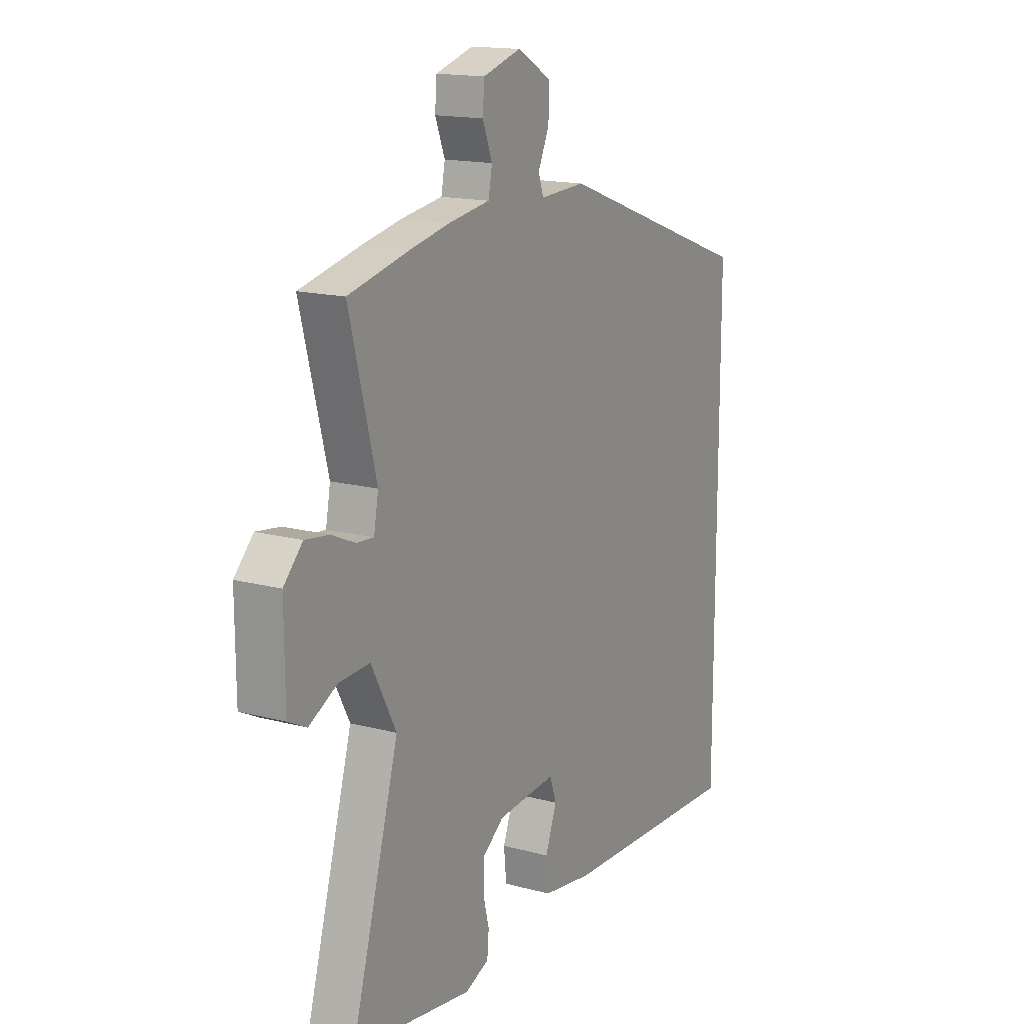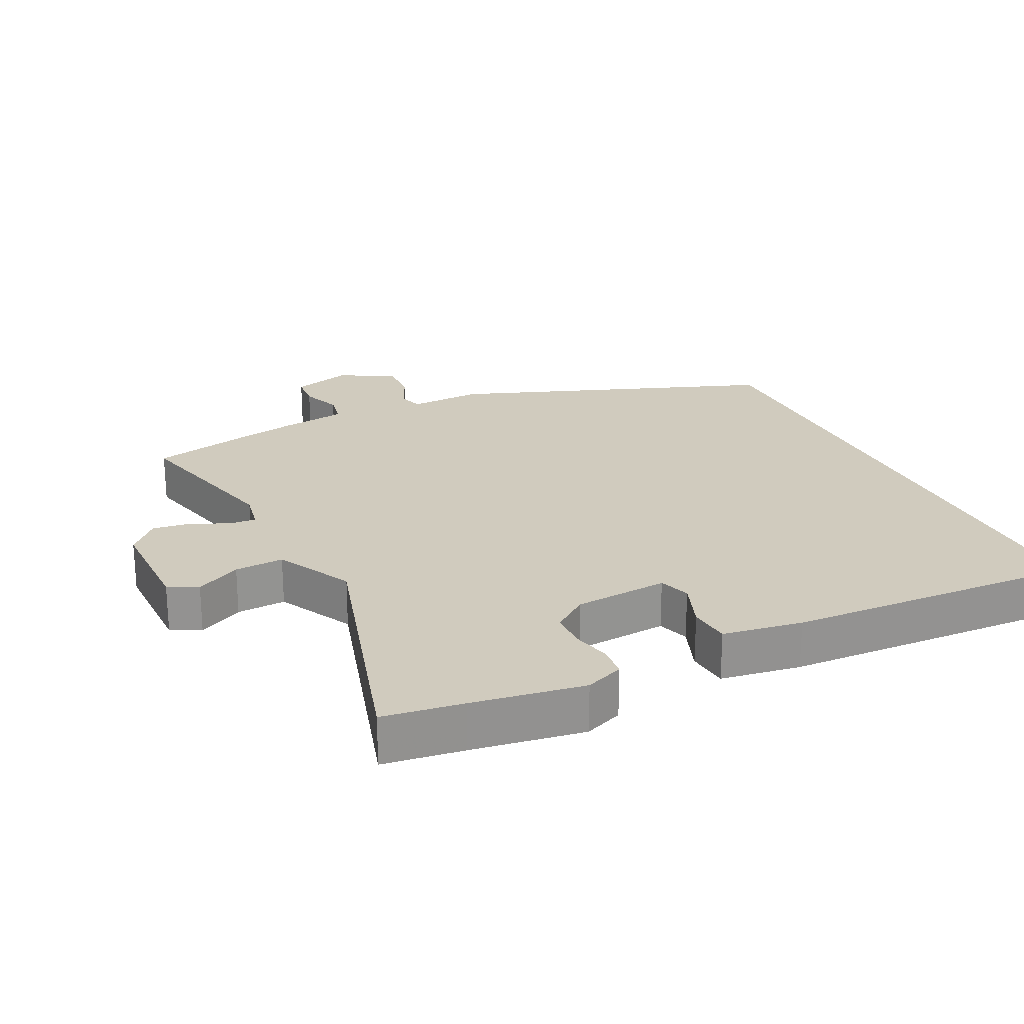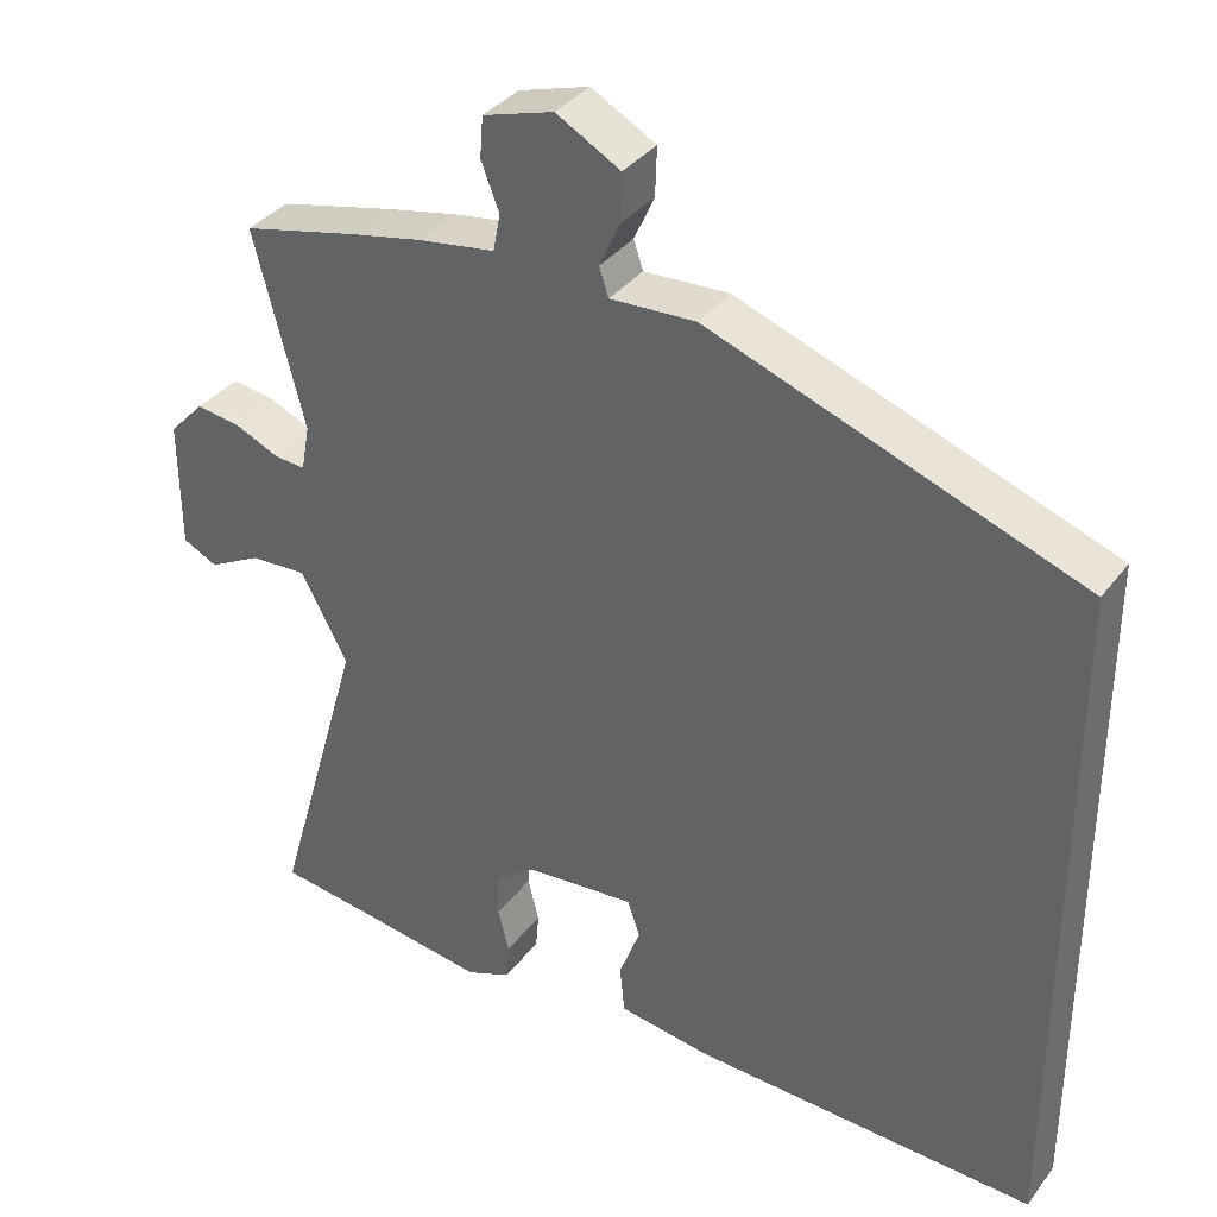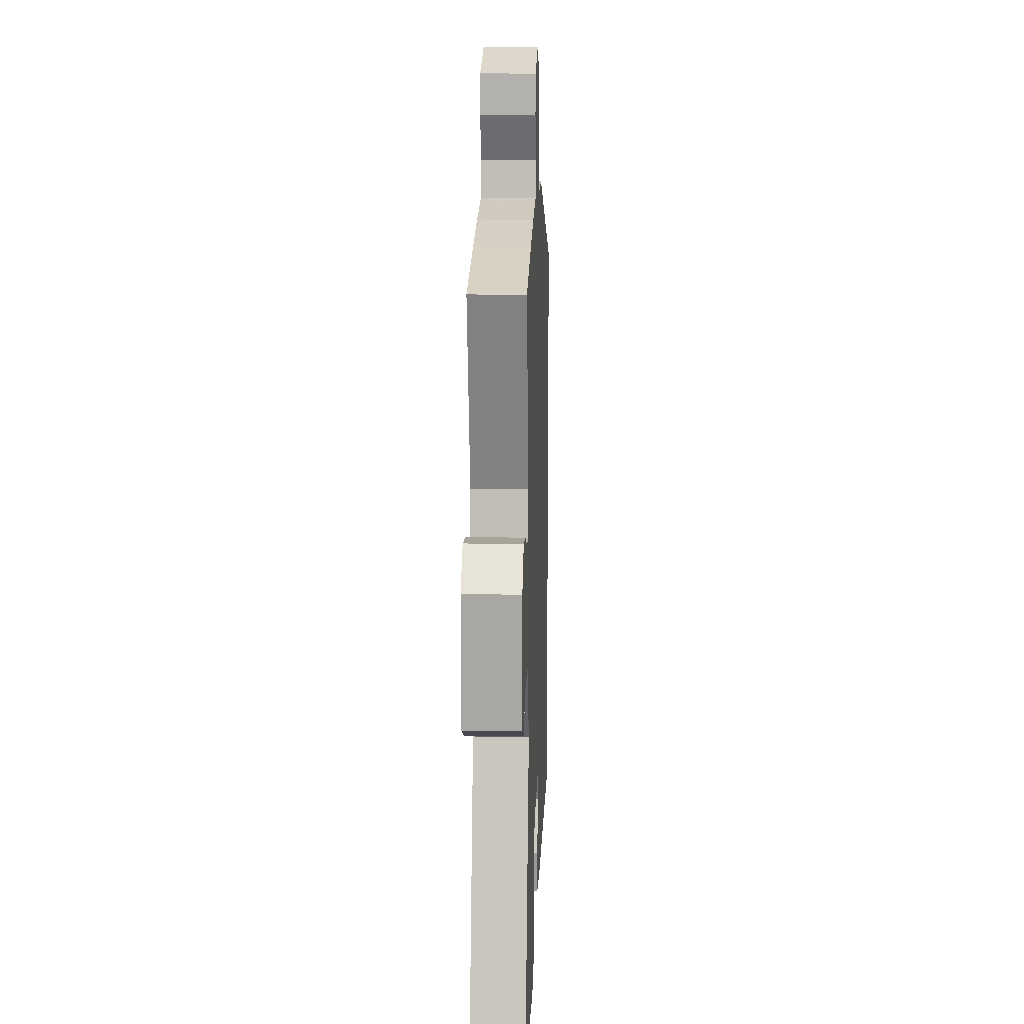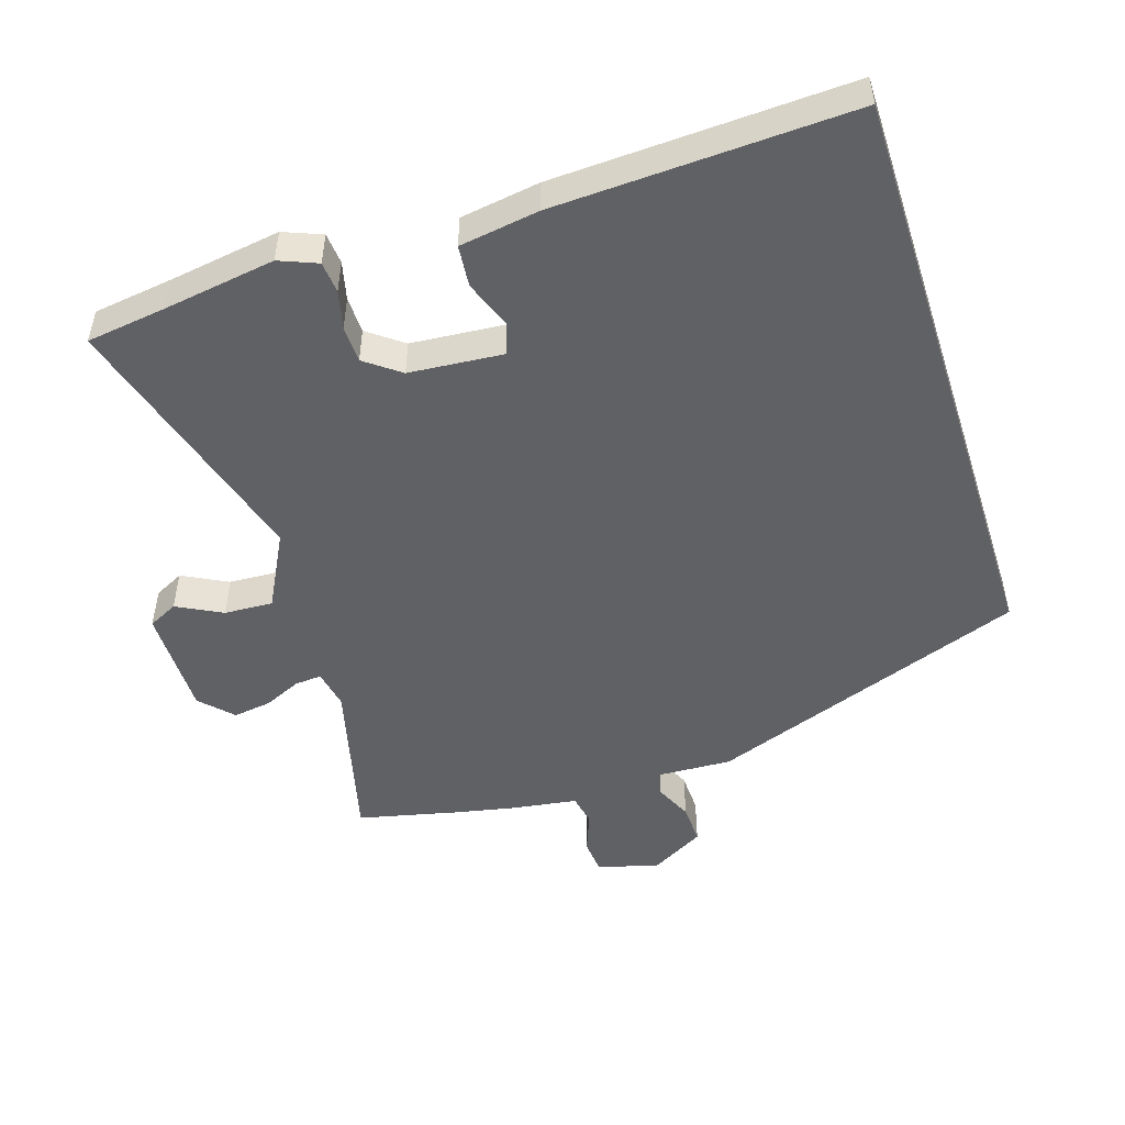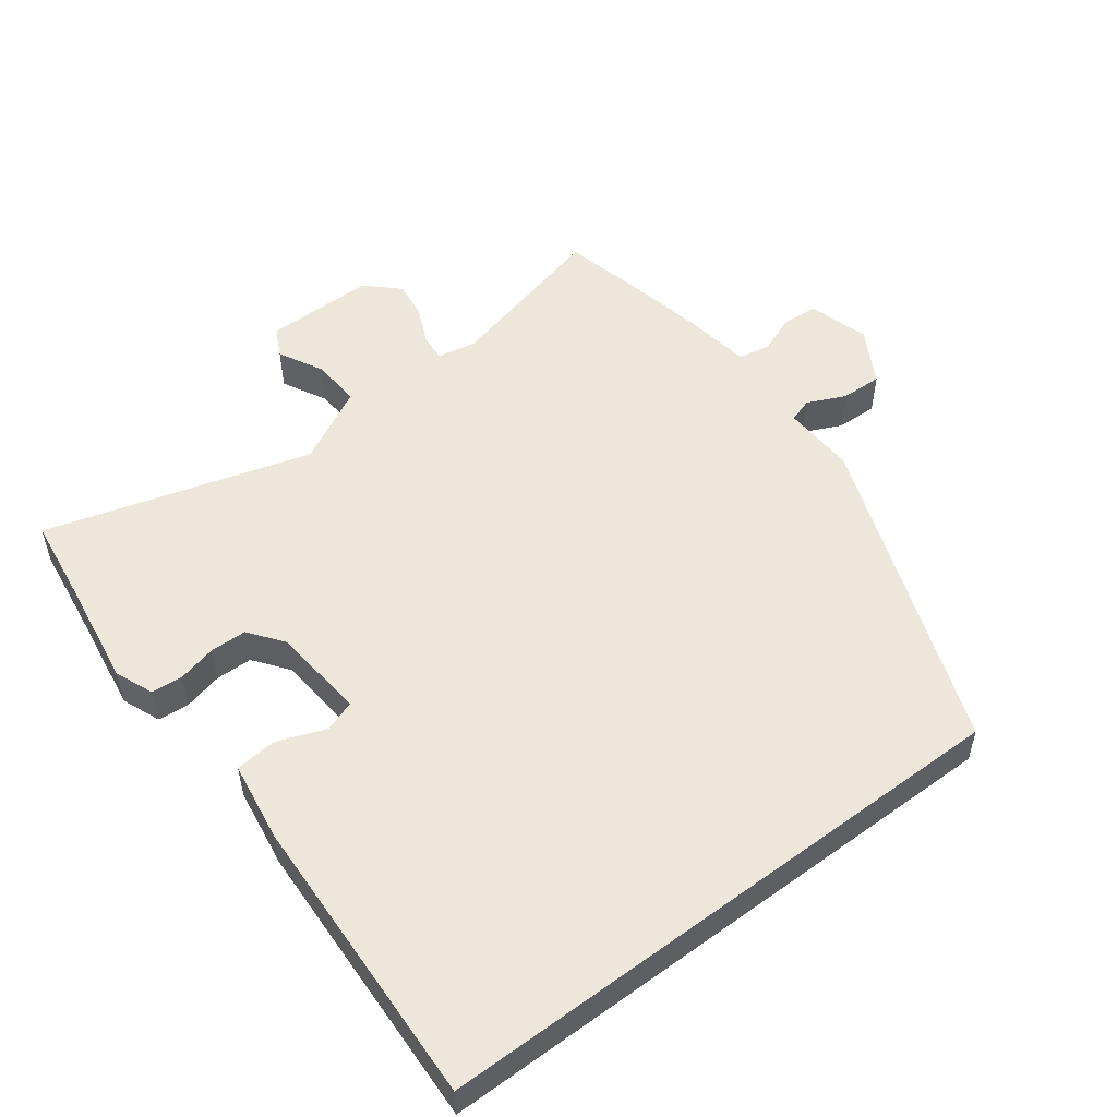
<metadata>
{"format":"obj","ext":"obj","renderer":"f3d","projection":"perspective","resolution":1024,"background":"white","views":[{"elev":15.8,"azim":119.2,"up":"+Z"},{"elev":23.5,"azim":154.4,"up":"+Y"},{"elev":35.6,"azim":-148.1,"up":"+Z"},{"elev":14.7,"azim":92.2,"up":"+Z"},{"elev":-49.8,"azim":-162.1,"up":"+Y"},{"elev":52.9,"azim":-126.9,"up":"+Y"}]}
</metadata>
<code>
v 0.582 0.07 -0.489
v 0.463 0.07 -0.505
v 0.296 0.07 -0.53
v 0.239 0.07 -0.507
v 0.235 0.07 -0.46
v 0.249 0.07 -0.403
v 0.248 0.07 -0.348
v 0.196 0.07 -0.309
v 0.056 0.07 -0.297
v 0.04 0.07 -0.343
v 0.067 0.07 -0.415
v 0.061 0.07 -0.477
v -0.058 0.07 -0.495
v -0.5 0.07 -0.513
v -0.5 0.07 0.368
v -0.025 0.07 0.542
v 0.084 0.07 0.537
v 0.096 0.07 0.573
v 0.07 0.07 0.63
v 0.068 0.07 0.691
v 0.15 0.07 0.737
v 0.24 0.07 0.71
v 0.244 0.07 0.658
v 0.221 0.07 0.599
v 0.23 0.07 0.552
v 0.329 0.07 0.537
v 0.421 0.07 0.518
v 0.567 0.07 0.484
v 0.503 0.07 0.236
v 0.514 0.07 0.177
v 0.554 0.07 0.18
v 0.61 0.07 0.205
v 0.667 0.07 0.213
v 0.712 0.07 0.166
v 0.711 0.07 0.002
v 0.667 0.07 -0.02
v 0.6 0.07 0.015
v 0.527 0.07 0.019
v 0.468 0.07 -0.093
v 0.582 0 -0.489
v 0.463 0 -0.505
v 0.296 0 -0.53
v 0.239 0 -0.507
v 0.235 0 -0.46
v 0.249 0 -0.403
v 0.248 0 -0.348
v 0.196 0 -0.309
v 0.056 0 -0.297
v 0.04 0 -0.343
v 0.067 0 -0.415
v 0.061 0 -0.477
v -0.058 0 -0.495
v -0.5 0 -0.513
v -0.5 0 0.368
v -0.025 0 0.542
v 0.084 0 0.537
v 0.096 0 0.573
v 0.07 0 0.63
v 0.068 0 0.691
v 0.15 0 0.737
v 0.24 0 0.71
v 0.244 0 0.658
v 0.221 0 0.599
v 0.23 0 0.552
v 0.329 0 0.537
v 0.421 0 0.518
v 0.567 0 0.484
v 0.503 0 0.236
v 0.514 0 0.177
v 0.554 0 0.18
v 0.61 0 0.205
v 0.667 0 0.213
v 0.712 0 0.166
v 0.711 0 0.002
v 0.667 0 -0.02
v 0.6 0 0.015
v 0.527 0 0.019
v 0.468 0 -0.093
f 34 35 36 37
f 34 37 38
f 31 32 33 34
f 30 31 34 38
f 29 30 38 39
f 25 26 27 28
f 25 28 29
f 21 22 23 24
f 21 24 25
f 18 19 20 21
f 18 21 25
f 17 18 25 29
f 10 11 12 13
f 9 10 13 14
f 3 4 5 6
f 2 3 6 7
f 39 1 2 7
f 29 39 7 8
f 17 29 8 9
f 15 16 17
f 9 14 15 17
f 76 75 74 73
f 77 76 73
f 73 72 71 70
f 77 73 70 69
f 78 77 69 68
f 67 66 65 64
f 68 67 64
f 63 62 61 60
f 64 63 60
f 60 59 58 57
f 64 60 57
f 68 64 57 56
f 52 51 50 49
f 53 52 49 48
f 45 44 43 42
f 46 45 42 41
f 46 41 40 78
f 47 46 78 68
f 48 47 68 56
f 56 55 54
f 56 54 53 48
f 1 40 41 2
f 2 41 42 3
f 3 42 43 4
f 4 43 44 5
f 5 44 45 6
f 6 45 46 7
f 7 46 47 8
f 8 47 48 9
f 9 48 49 10
f 10 49 50 11
f 11 50 51 12
f 12 51 52 13
f 13 52 53 14
f 14 53 54 15
f 15 54 55 16
f 16 55 56 17
f 17 56 57 18
f 18 57 58 19
f 19 58 59 20
f 20 59 60 21
f 21 60 61 22
f 22 61 62 23
f 23 62 63 24
f 24 63 64 25
f 25 64 65 26
f 26 65 66 27
f 27 66 67 28
f 28 67 68 29
f 29 68 69 30
f 30 69 70 31
f 31 70 71 32
f 32 71 72 33
f 33 72 73 34
f 34 73 74 35
f 35 74 75 36
f 36 75 76 37
f 37 76 77 38
f 38 77 78 39
f 39 78 40 1

</code>
